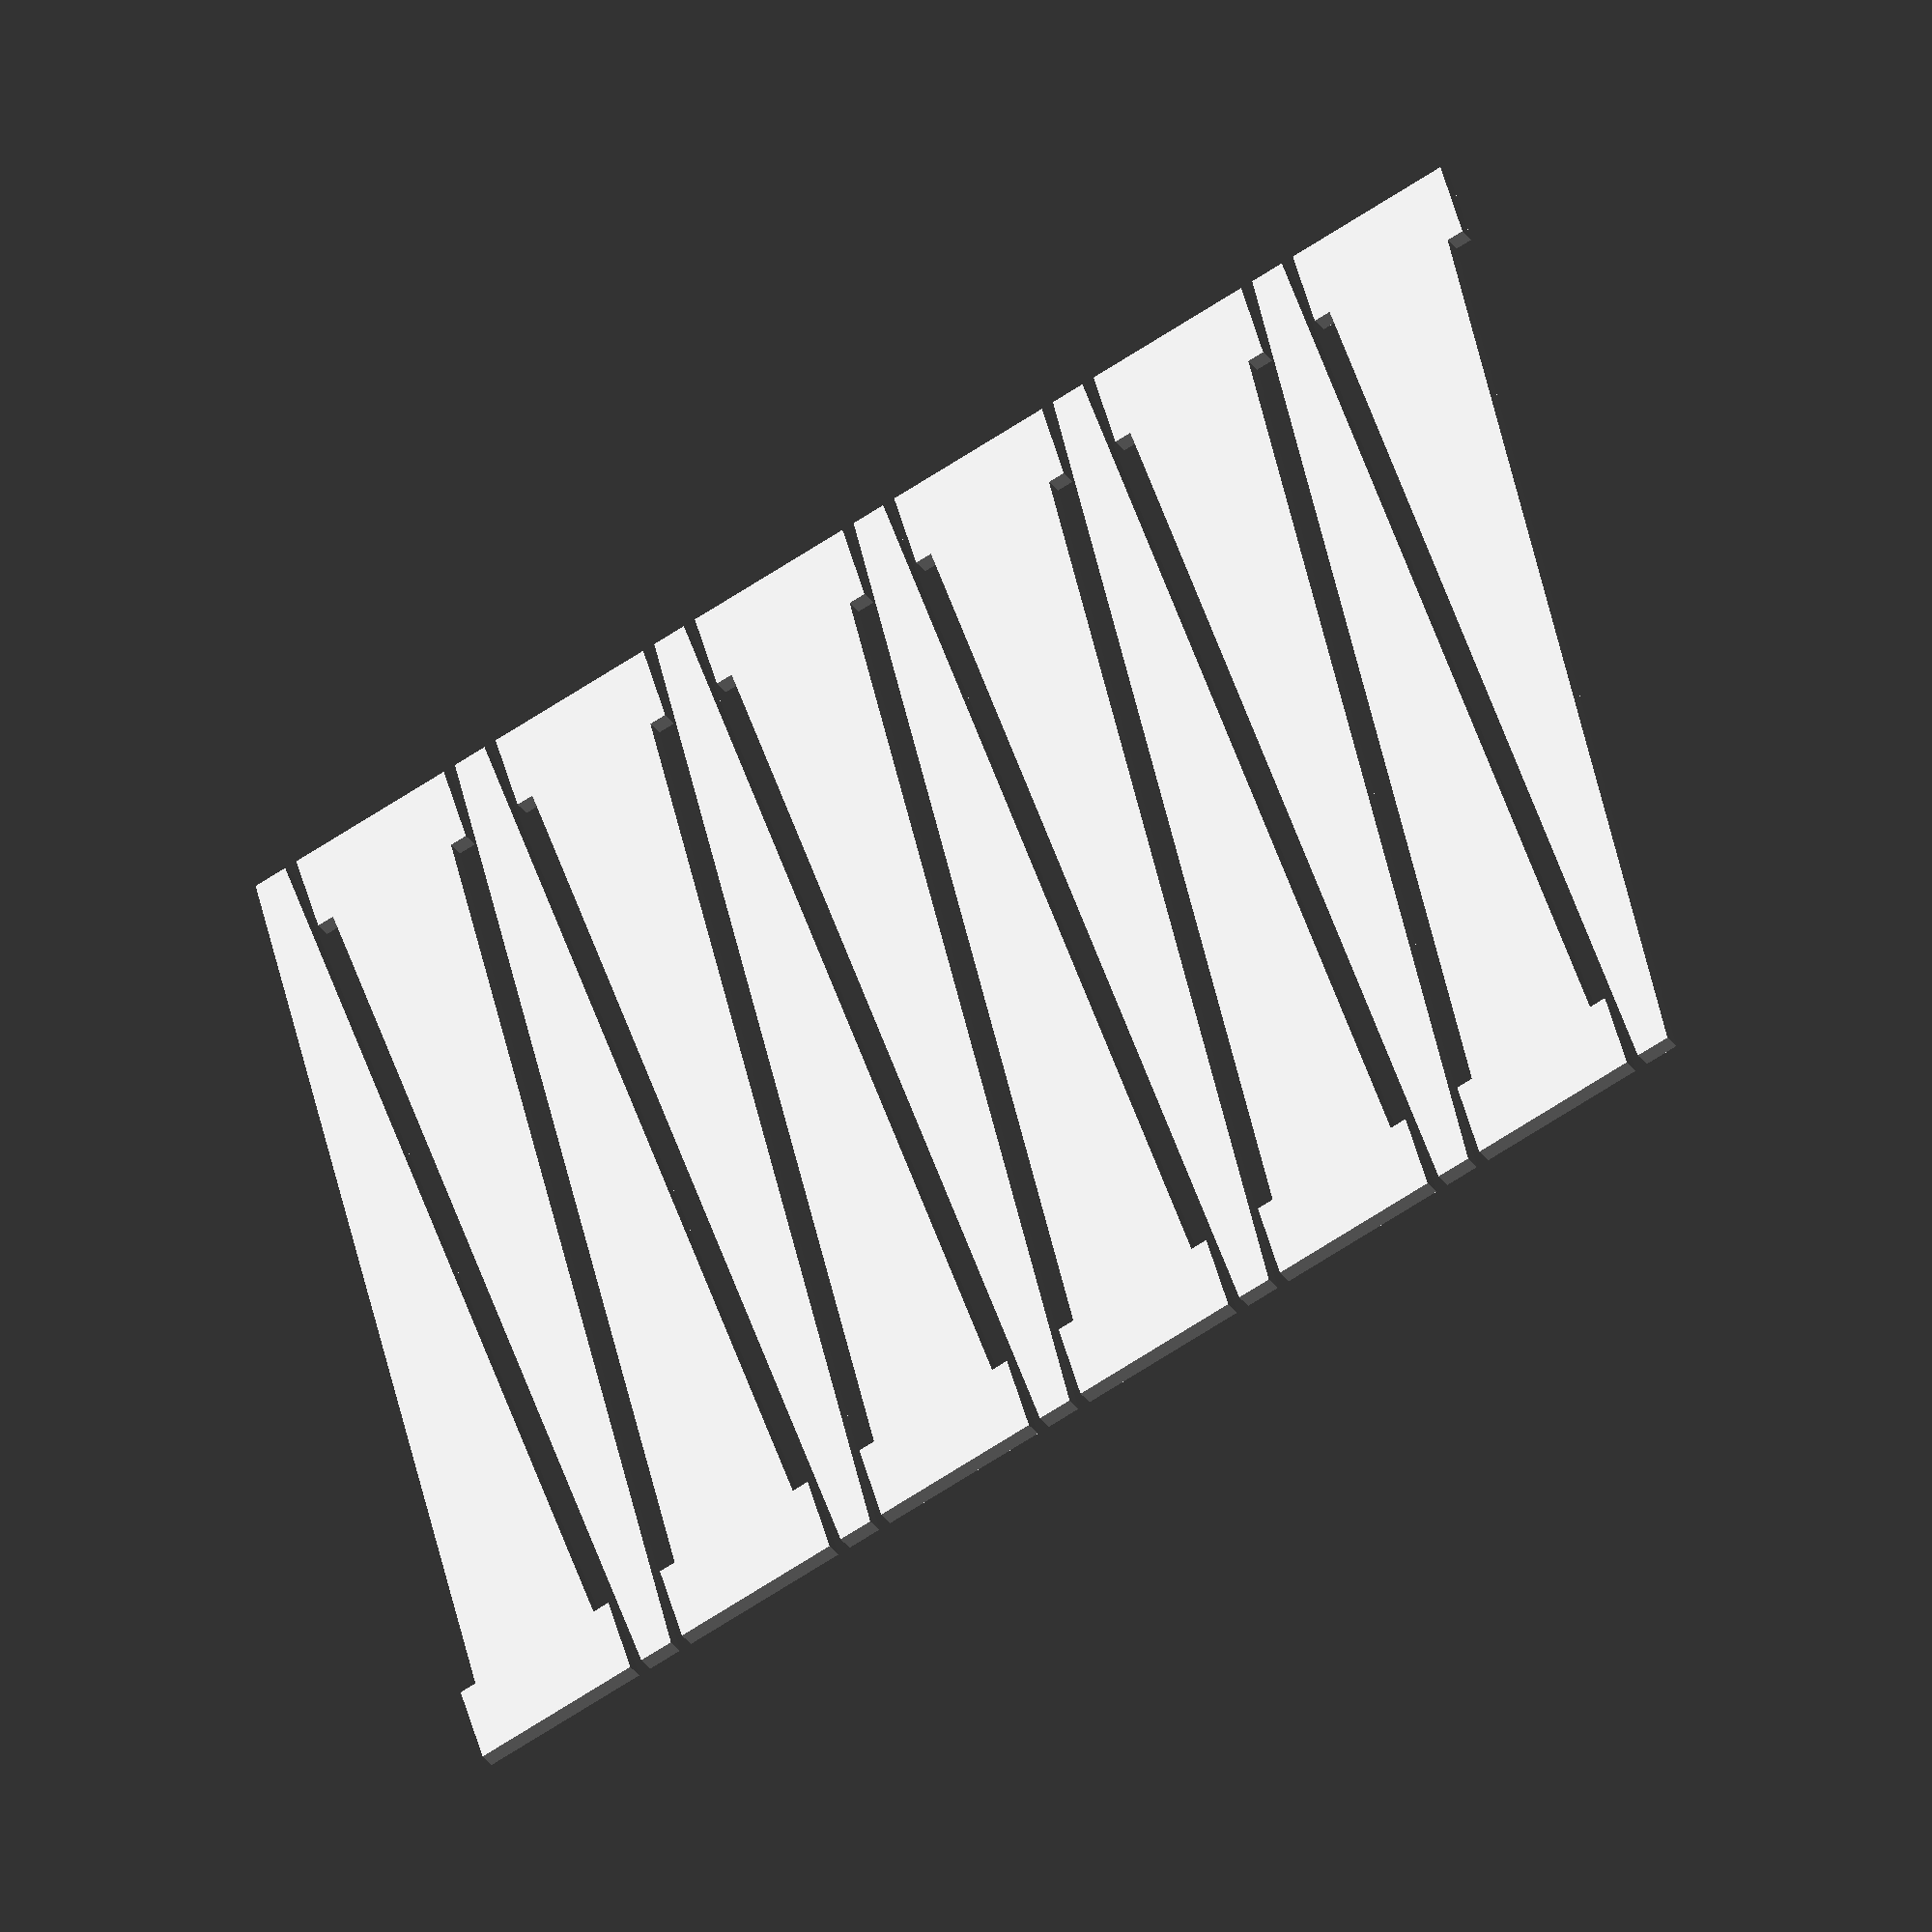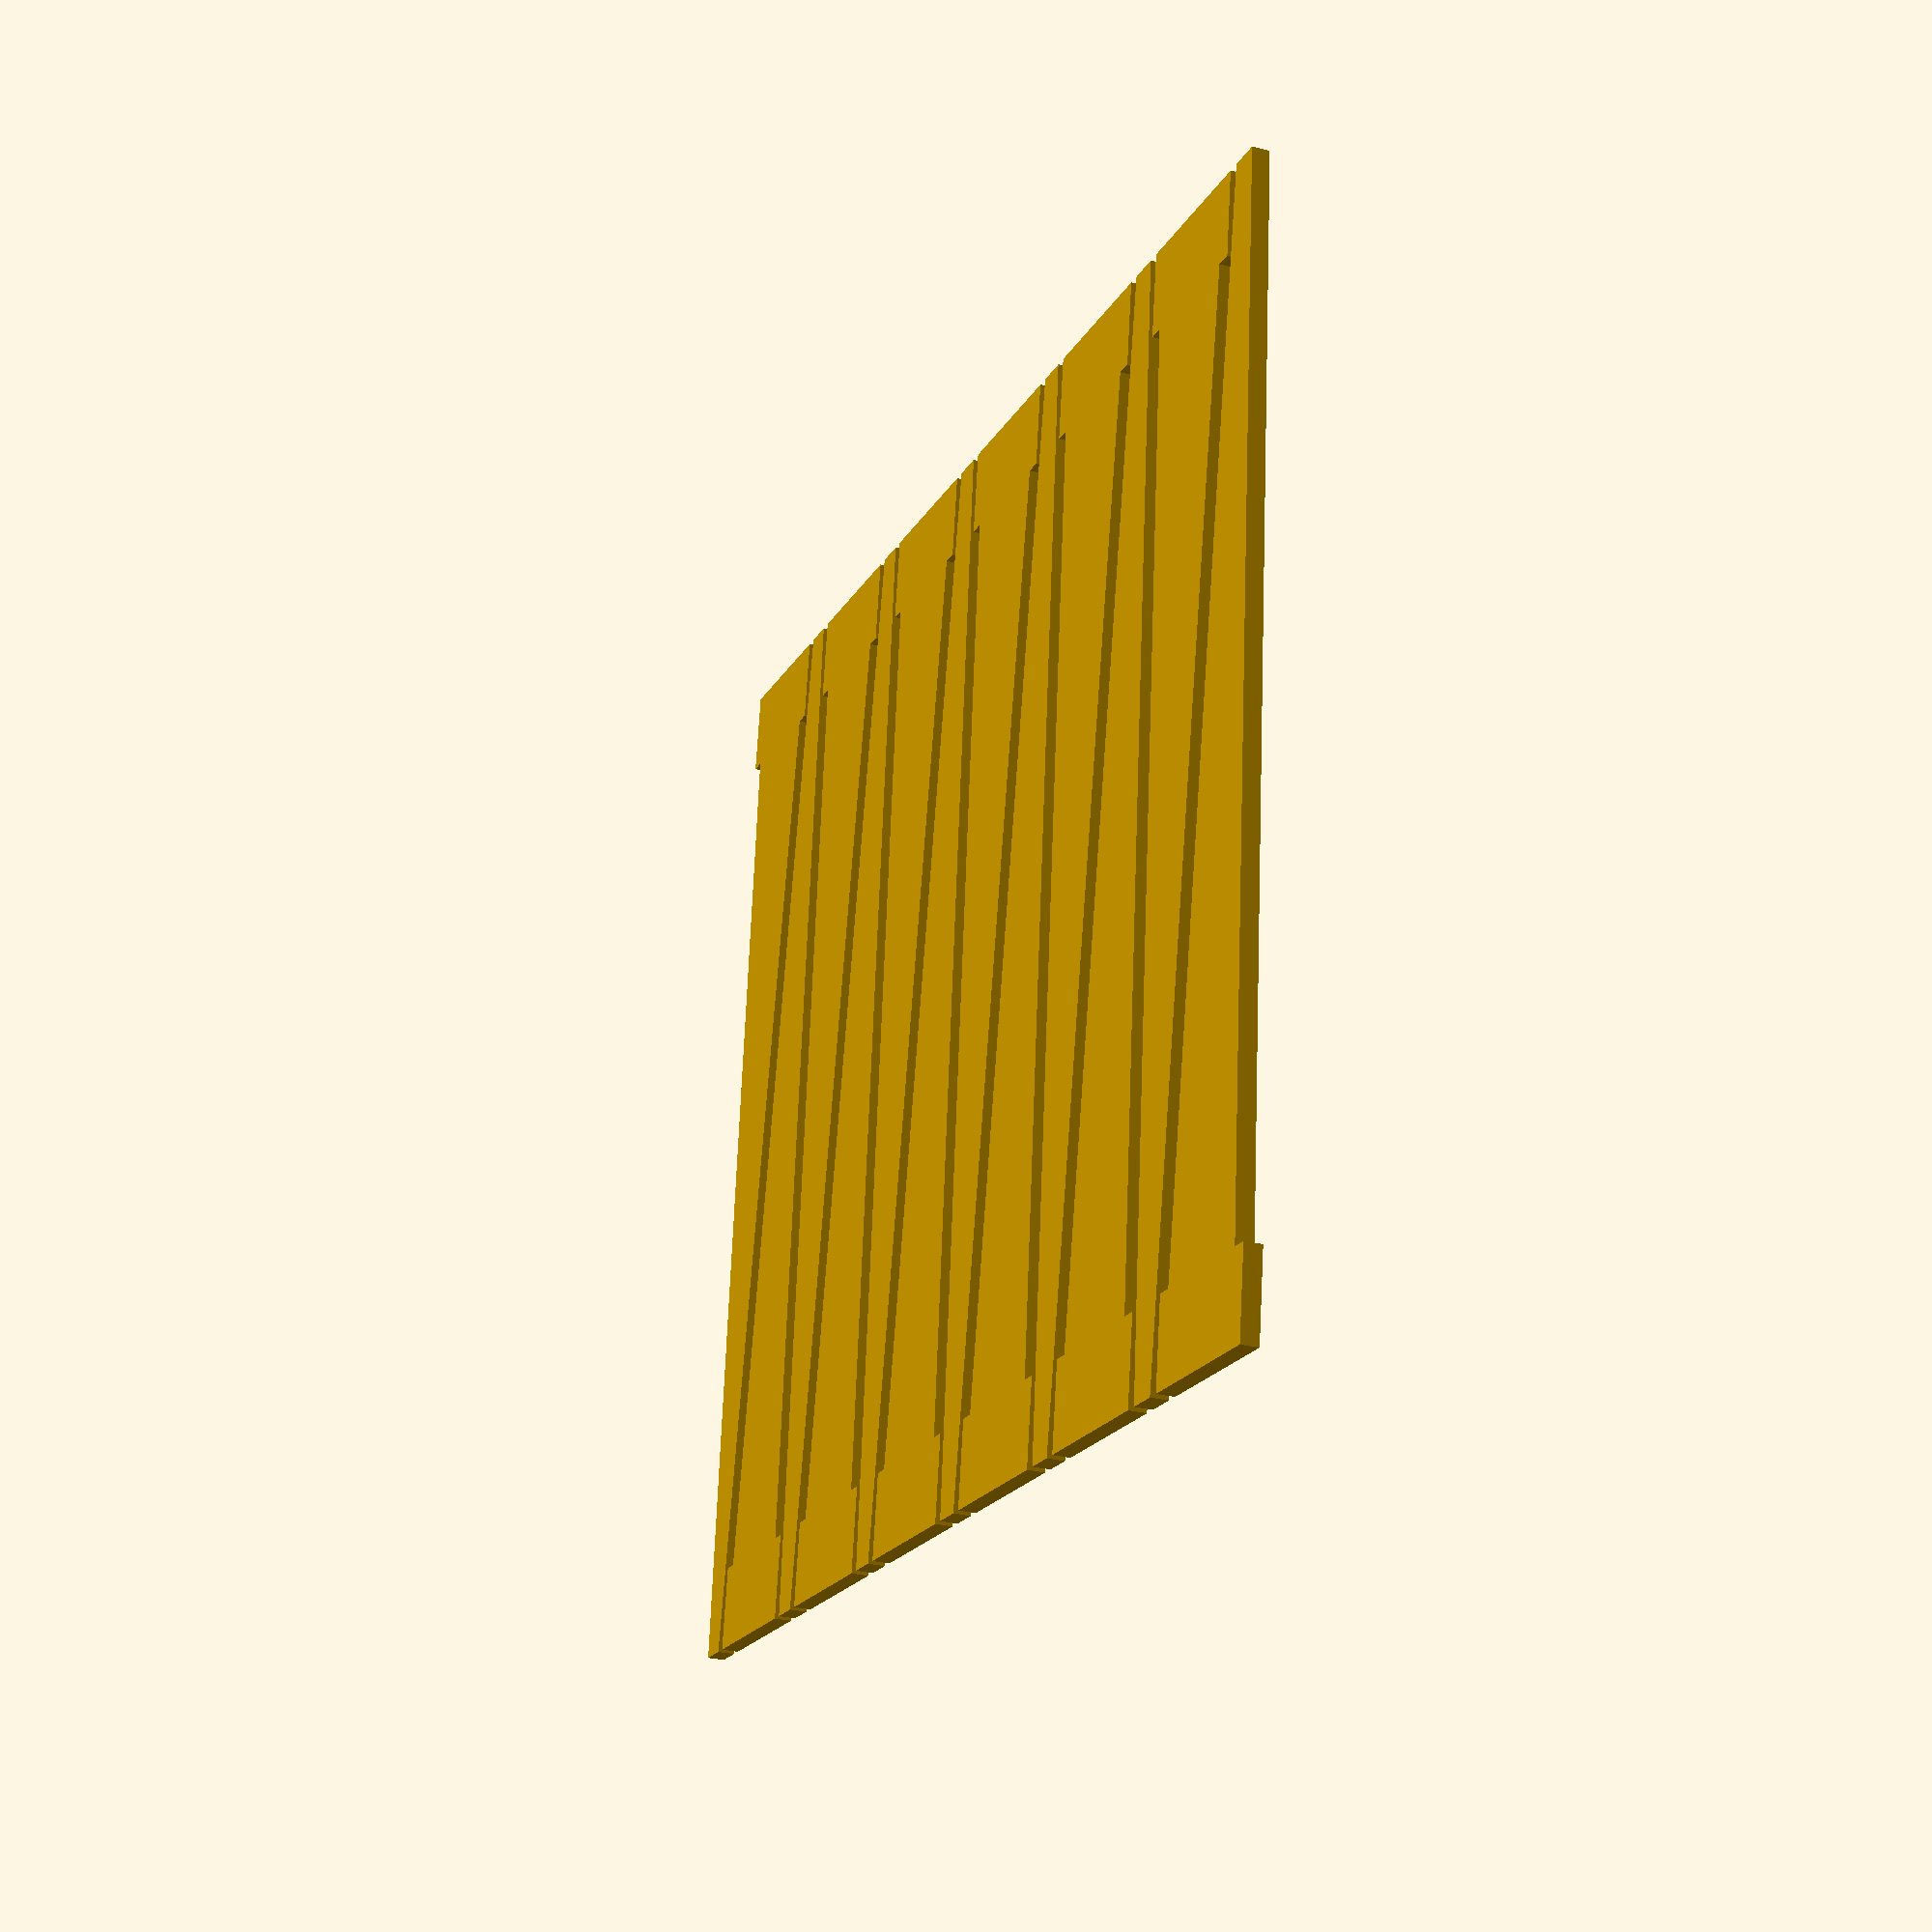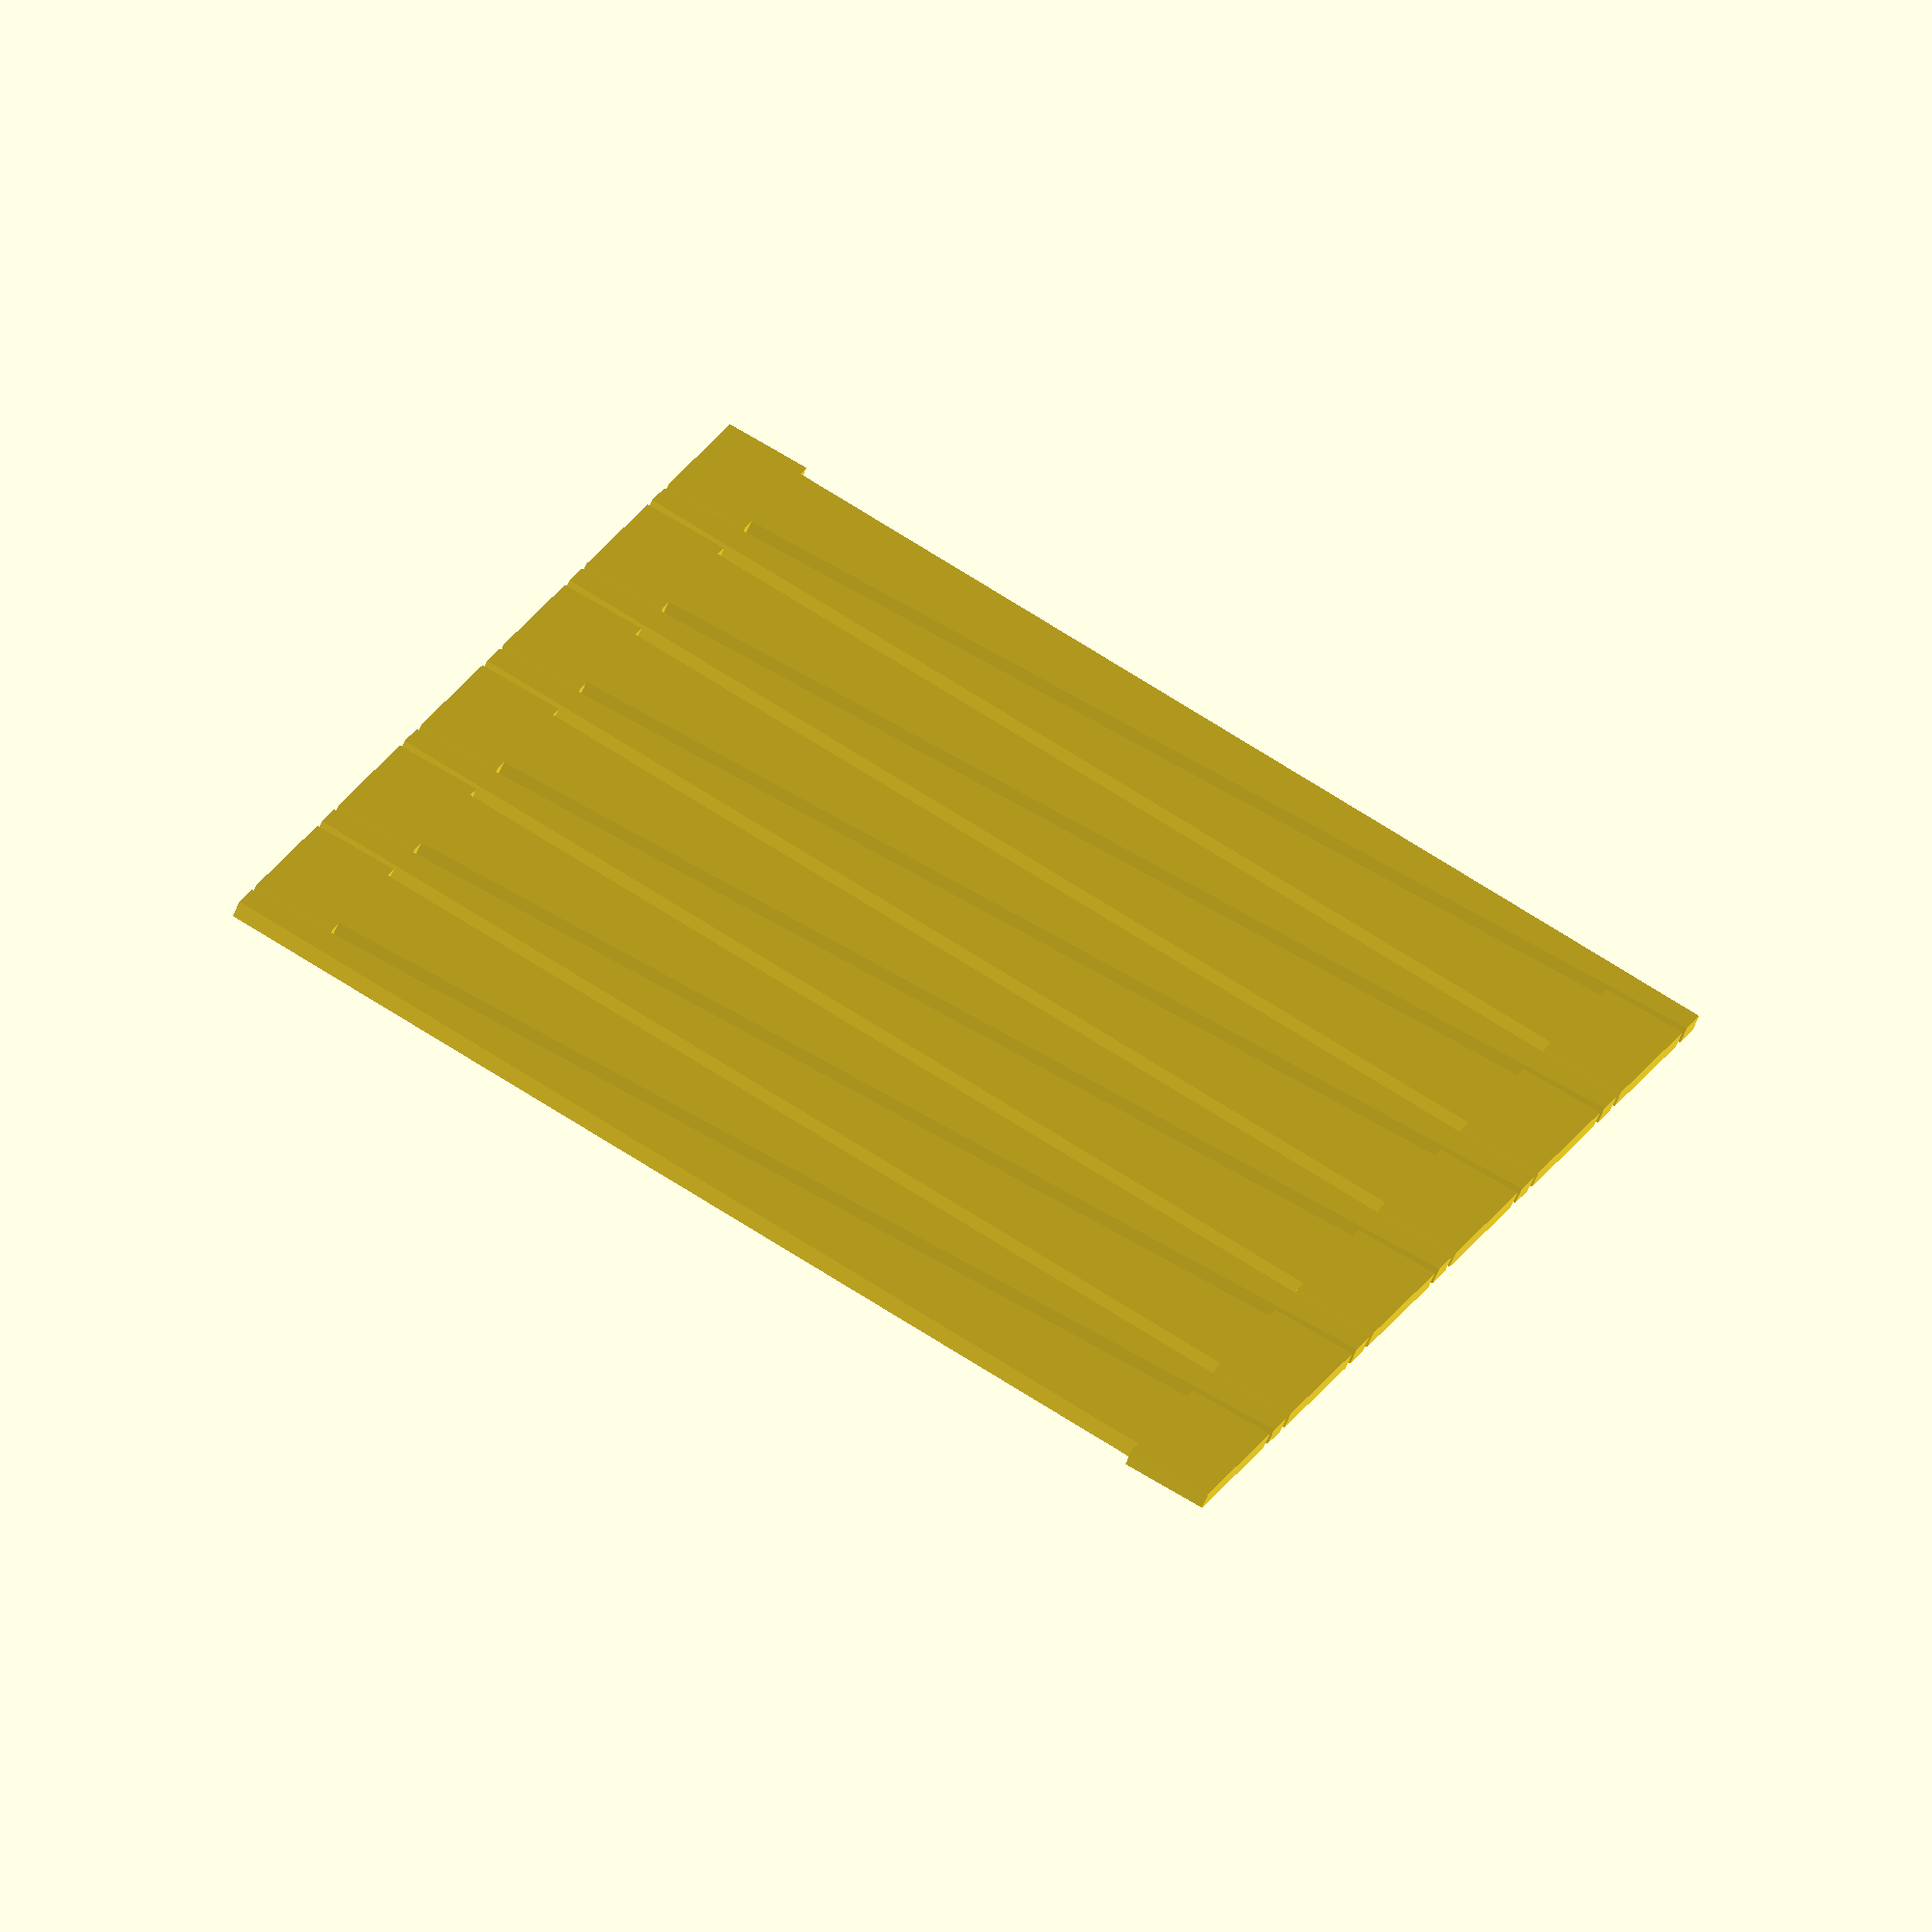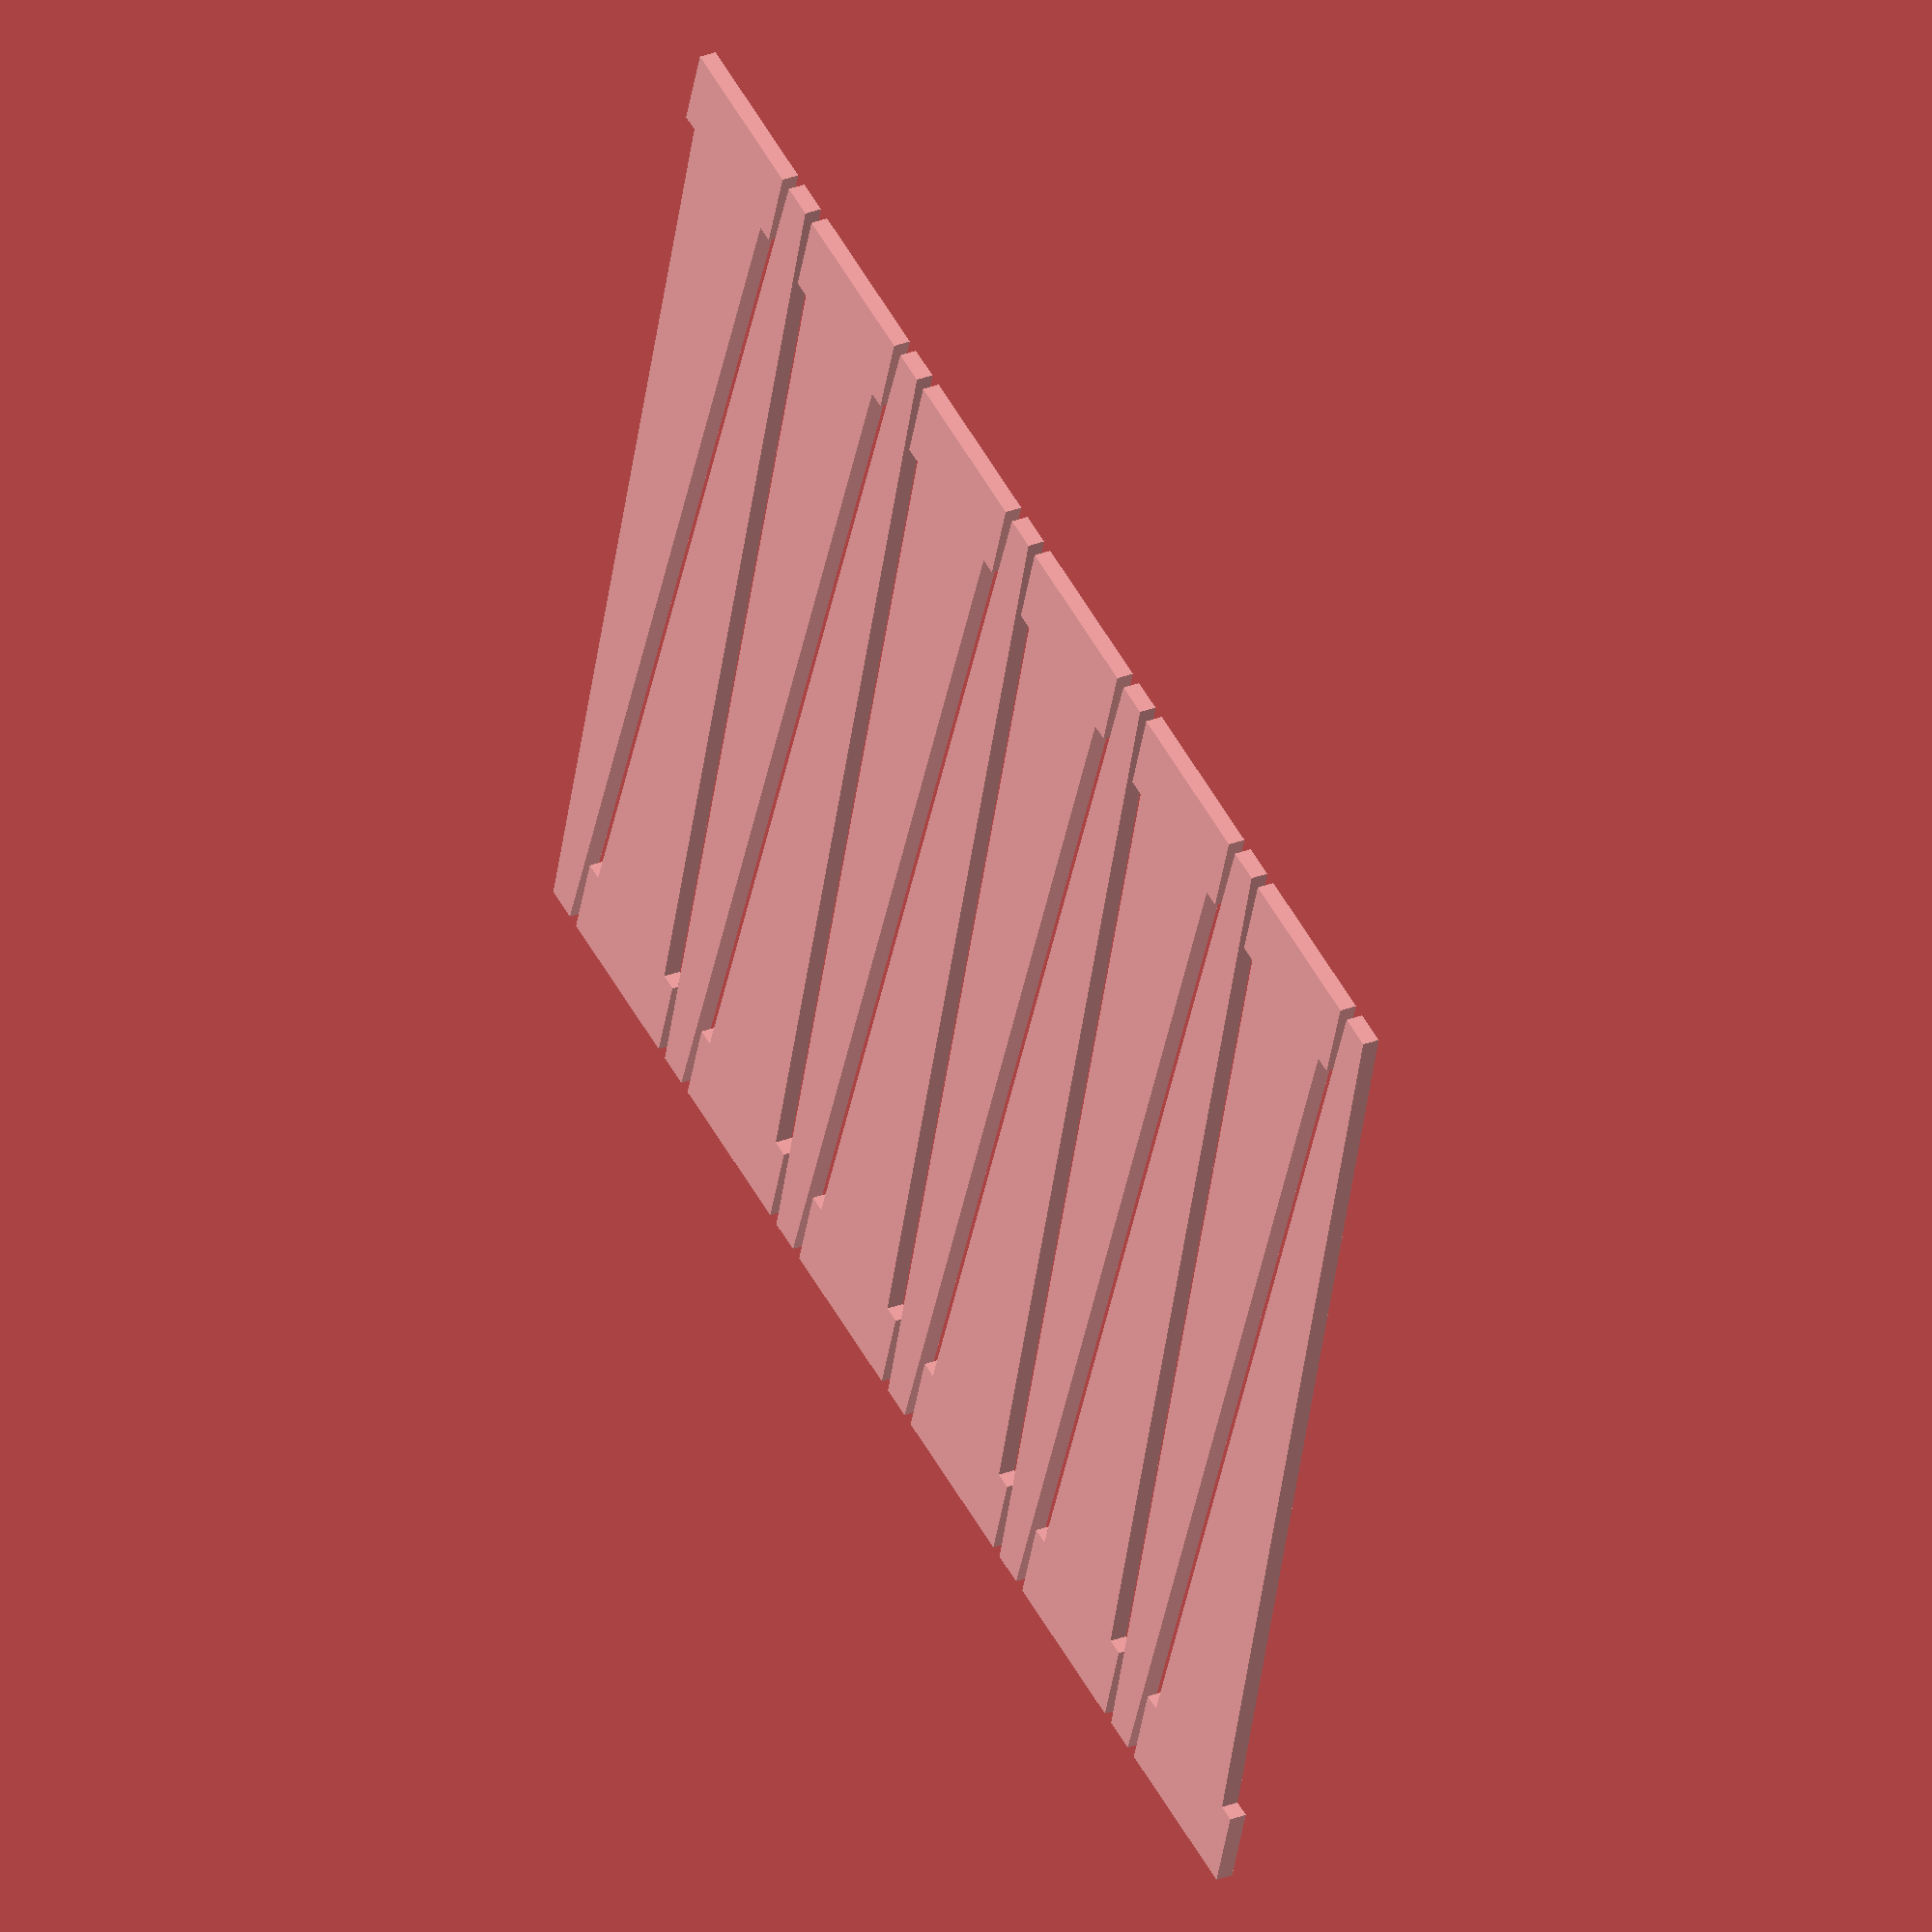
<openscad>
// NOTE, IF YOU ARE CUTTING THIS OUT ON THE ARTISANS ASYLUM CNC PLASMA CUTTER, YOU WILL HAVE TO ENTER ALL THE VALUES IN INCHES, RATHER THAN MM!

headW=10; // Width of head
headL=5; // Length of head
shaftW=8; // Width of shaft at widest point
pointW=2; // Width of point
length=60; // Length of shaft

CNCKerf=1; // Kerf of machine. This may also need to be adjusted based on how well your machine can do corners, and whether they will need to be pocketed in order to get sharp points. 

NoNails= 10; // Numbner of nails you want to make

RR = (shaftW-pointW)/length; // This is the slope of the nail, used to calculate spacing.
 
 module nail(){
 
 points=[
 [0,0],
 [0, headL],
 [headW/2-shaftW/2, headL],
 [headW/2 - pointW/2, length+headL],
 [headW/2 + pointW/2,length+headL],
 [headW/2 + shaftW/2 ,headL],
 [headW, headL],
 [headW, 0]
 ];
 
     polygon(points);
 }
 
 
 

 
 
 
 module upNail(){  
     
     for (i=[0:NoNails/2])
  
   translate([(headW+ pointW + RR*headL + CNCKerf)*i,0,0]){

nail();

}}


module downNail(){  
     
     for (i=[0:NoNails/2])
  
   translate([(headW + pointW + RR*headL + CNCKerf)*i+(headW + pointW + RR*headL + CNCKerf)/2,length+headL,0]){

rotate([180,0,0]){
nail();}

}}
    
upNail();
downNail();
 
</openscad>
<views>
elev=213.4 azim=343.4 roll=149.9 proj=o view=wireframe
elev=208.4 azim=171.3 roll=290.9 proj=p view=wireframe
elev=60.5 azim=291.8 roll=337.6 proj=o view=solid
elev=149.7 azim=341.5 roll=299.3 proj=o view=wireframe
</views>
